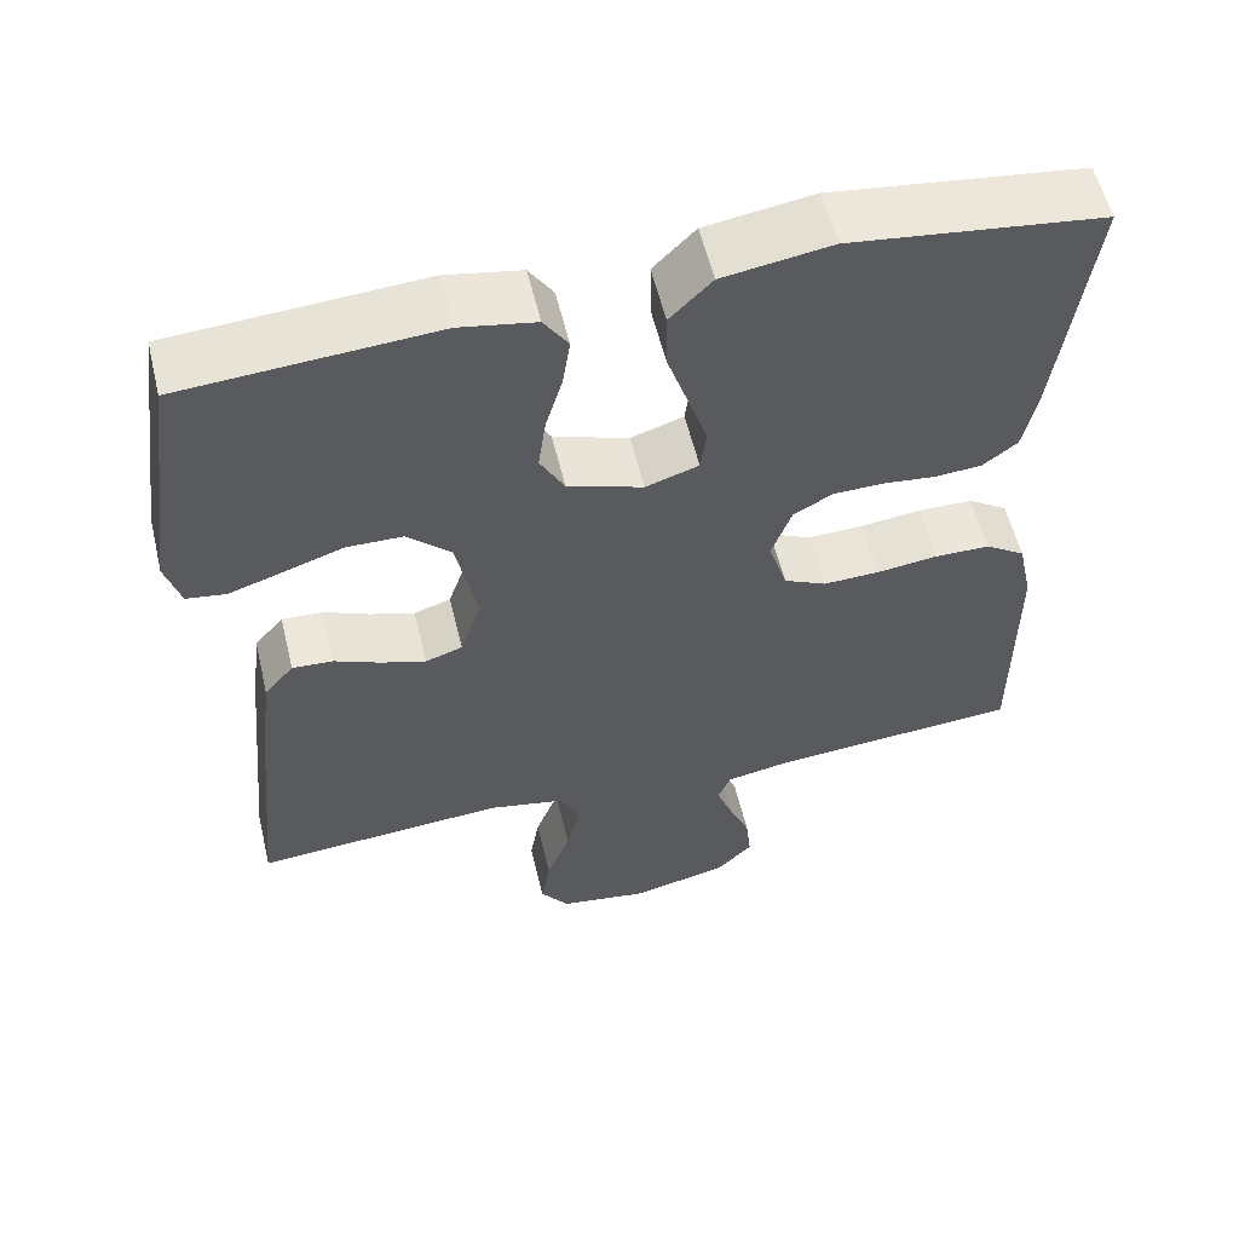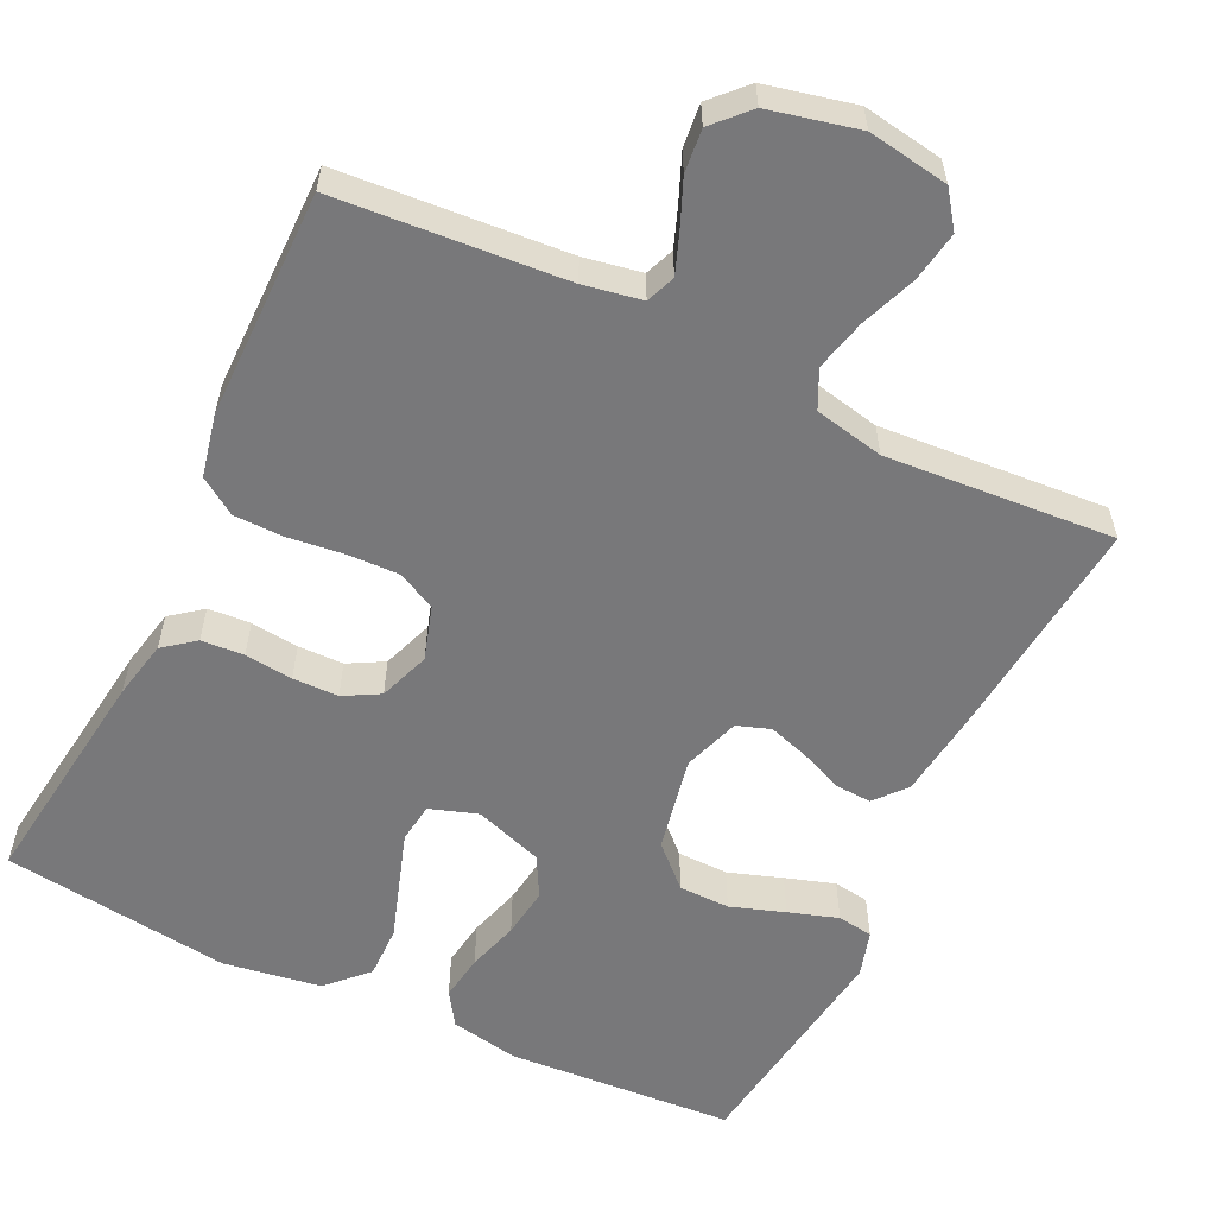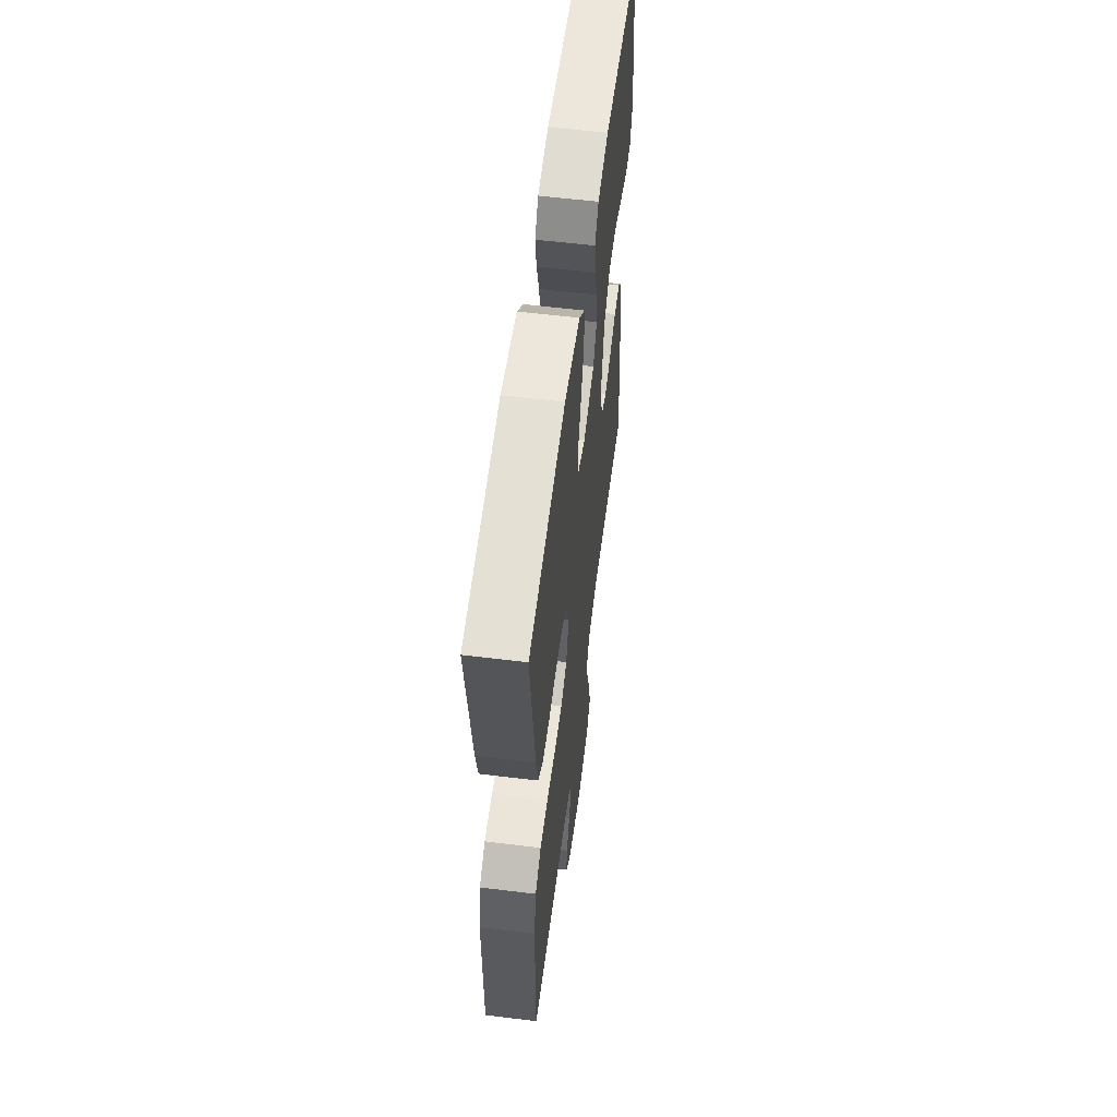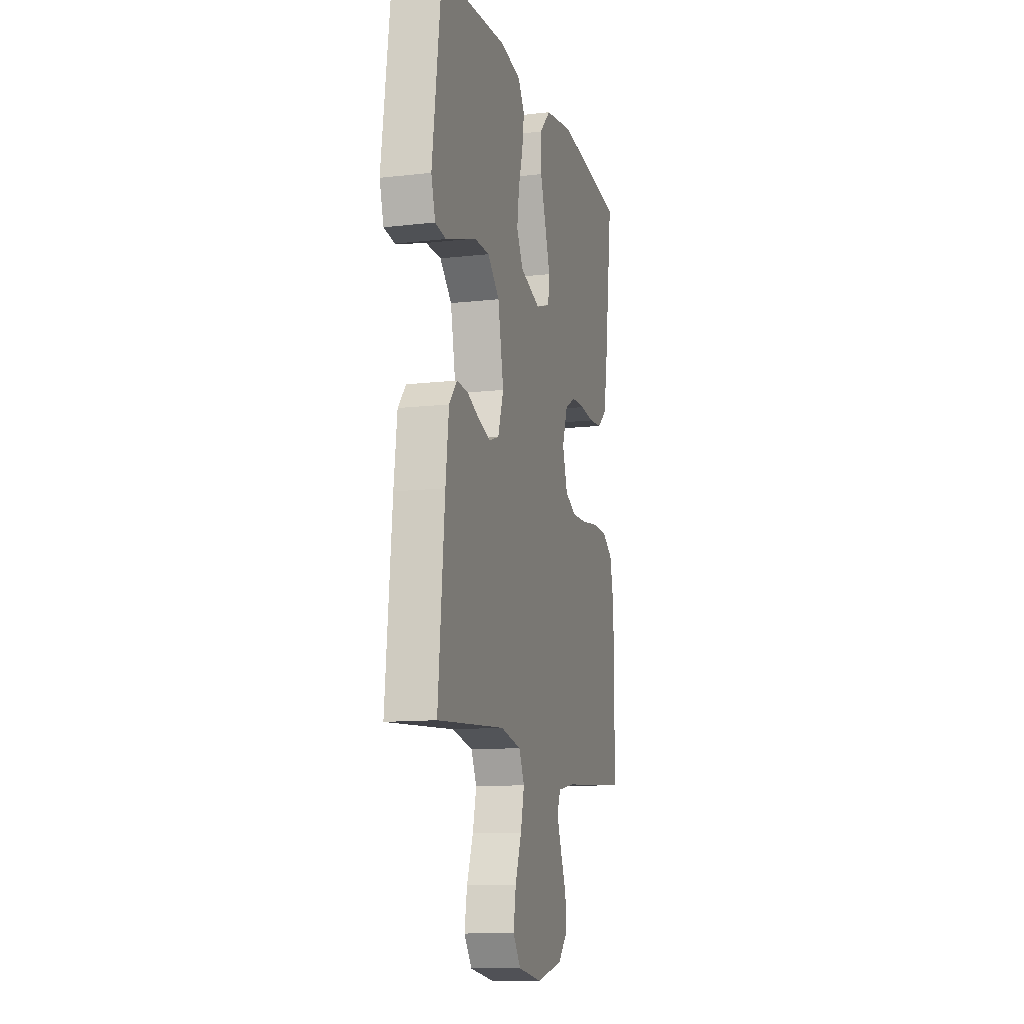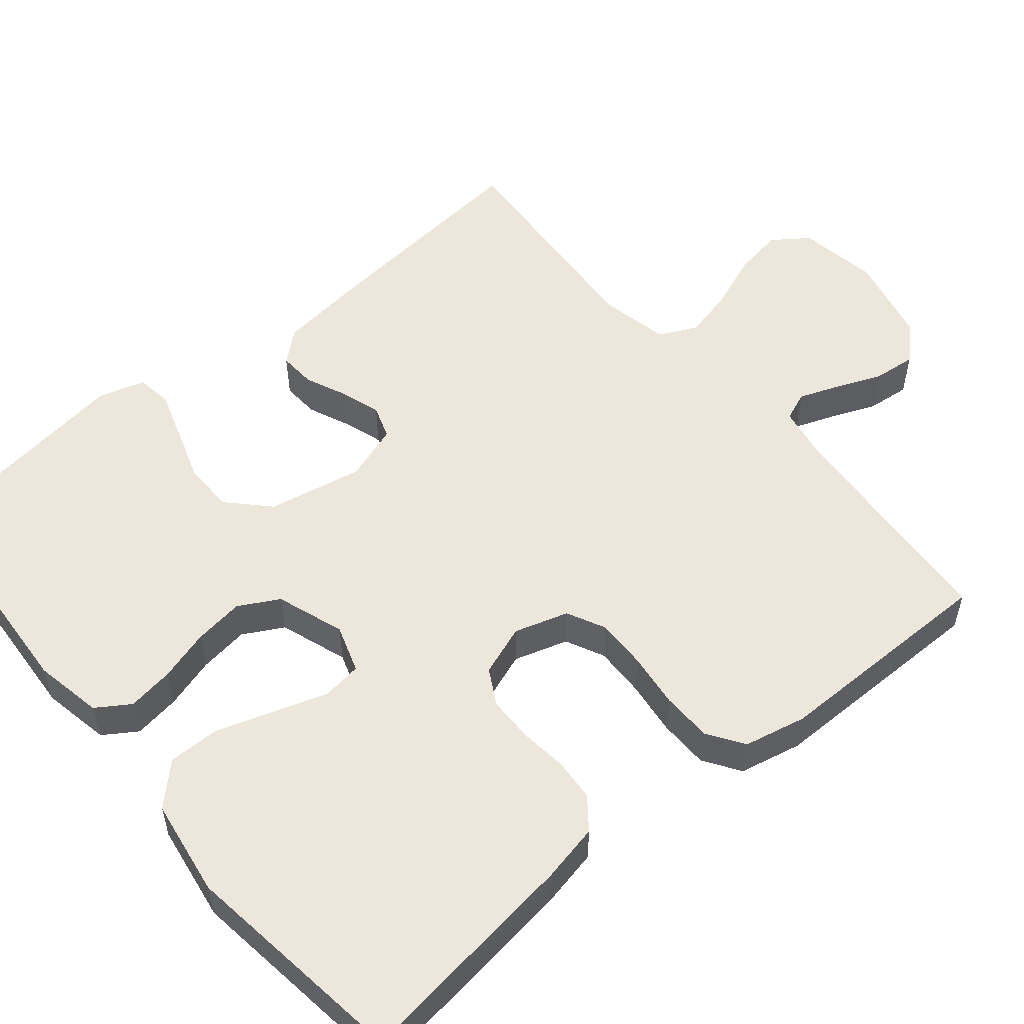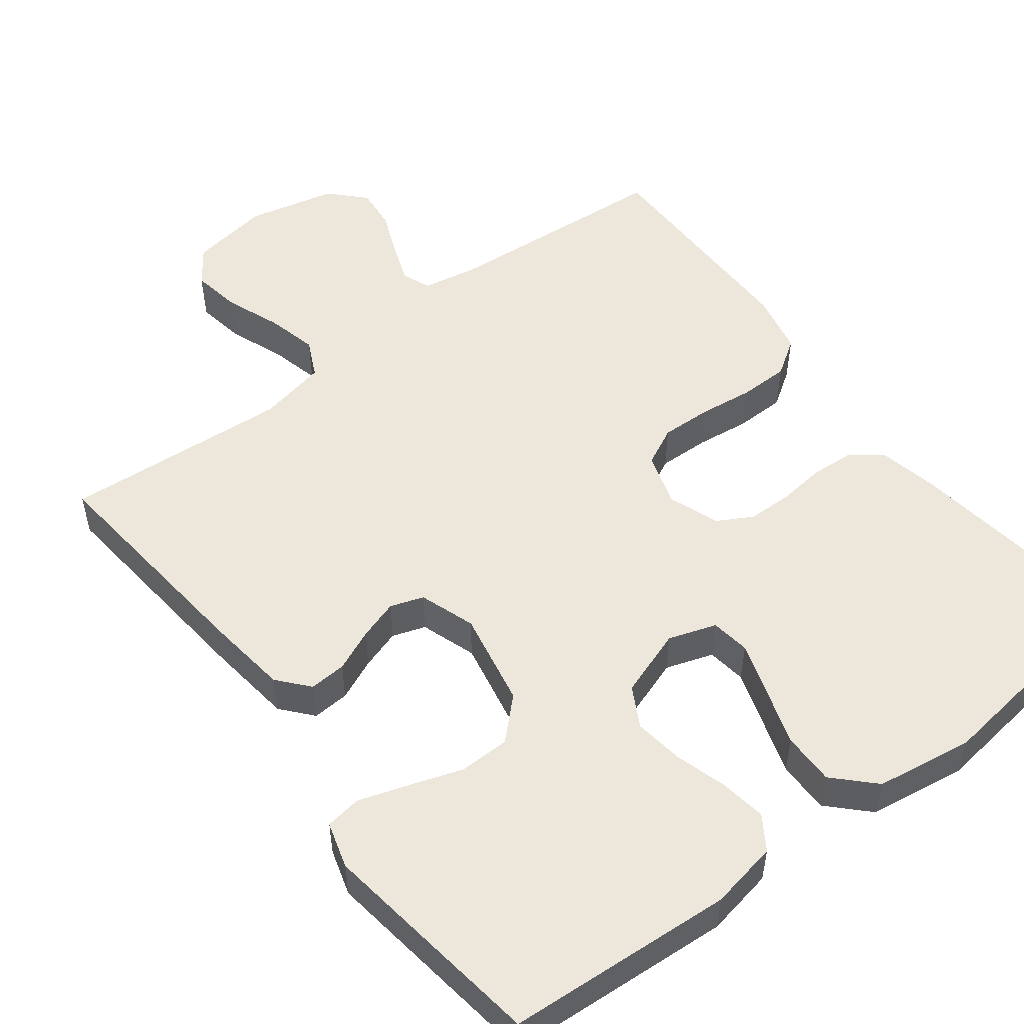
<metadata>
{"format":"obj","ext":"obj","renderer":"f3d","projection":"perspective","resolution":1024,"background":"white","views":[{"elev":57.3,"azim":-13.5,"up":"+Z"},{"elev":-57.5,"azim":154.3,"up":"+Y"},{"elev":58.2,"azim":97.2,"up":"+Z"},{"elev":-11.7,"azim":-74.7,"up":"+Z"},{"elev":54.0,"azim":50.1,"up":"+Y"},{"elev":52.1,"azim":-37.4,"up":"+Y"}]}
</metadata>
<code>
v 0.5 0.07 -0.5
v 0.2 0.07 -0.523
v 0.124 0.07 -0.537
v 0.109 0.07 -0.575
v 0.129 0.07 -0.628
v 0.154 0.07 -0.688
v 0.16 0.07 -0.745
v 0.117 0.07 -0.79
v 0 0.07 -0.817
v -0.106 0.07 -0.8
v -0.14 0.07 -0.753
v -0.129 0.07 -0.687
v -0.101 0.07 -0.614
v -0.085 0.07 -0.547
v -0.109 0.07 -0.497
v -0.2 0.07 -0.478
v -0.5 0.07 -0.5
v -0.471 0.07 -0.2
v -0.457 0.07 -0.086
v -0.422 0.07 -0.045
v -0.373 0.07 -0.048
v -0.318 0.07 -0.072
v -0.265 0.07 -0.089
v -0.221 0.07 -0.074
v -0.196 0.07 0
v -0.221 0.07 0.126
v -0.273 0.07 0.176
v -0.34 0.07 0.177
v -0.411 0.07 0.153
v -0.476 0.07 0.132
v -0.523 0.07 0.139
v -0.541 0.07 0.2
v -0.5 0.07 0.5
v -0.2 0.07 0.52
v -0.11 0.07 0.503
v -0.081 0.07 0.459
v -0.09 0.07 0.398
v -0.11 0.07 0.33
v -0.119 0.07 0.264
v -0.09 0.07 0.211
v 0 0.07 0.18
v 0.063 0.07 0.201
v 0.07 0.07 0.253
v 0.047 0.07 0.323
v 0.022 0.07 0.399
v 0.021 0.07 0.468
v 0.071 0.07 0.519
v 0.2 0.07 0.539
v 0.5 0.07 0.5
v 0.461 0.07 0.2
v 0.445 0.07 0.123
v 0.404 0.07 0.091
v 0.348 0.07 0.087
v 0.285 0.07 0.094
v 0.225 0.07 0.093
v 0.178 0.07 0.067
v 0.154 0.07 0
v 0.176 0.07 -0.071
v 0.227 0.07 -0.096
v 0.294 0.07 -0.094
v 0.367 0.07 -0.085
v 0.433 0.07 -0.086
v 0.481 0.07 -0.118
v 0.499 0.07 -0.2
v 0.5 0 -0.5
v 0.2 0 -0.523
v 0.124 0 -0.537
v 0.109 0 -0.575
v 0.129 0 -0.628
v 0.154 0 -0.688
v 0.16 0 -0.745
v 0.117 0 -0.79
v 0 0 -0.817
v -0.106 0 -0.8
v -0.14 0 -0.753
v -0.129 0 -0.687
v -0.101 0 -0.614
v -0.085 0 -0.547
v -0.109 0 -0.497
v -0.2 0 -0.478
v -0.5 0 -0.5
v -0.471 0 -0.2
v -0.457 0 -0.086
v -0.422 0 -0.045
v -0.373 0 -0.048
v -0.318 0 -0.072
v -0.265 0 -0.089
v -0.221 0 -0.074
v -0.196 0 0
v -0.221 0 0.126
v -0.273 0 0.176
v -0.34 0 0.177
v -0.411 0 0.153
v -0.476 0 0.132
v -0.523 0 0.139
v -0.541 0 0.2
v -0.5 0 0.5
v -0.2 0 0.52
v -0.11 0 0.503
v -0.081 0 0.459
v -0.09 0 0.398
v -0.11 0 0.33
v -0.119 0 0.264
v -0.09 0 0.211
v 0 0 0.18
v 0.063 0 0.201
v 0.07 0 0.253
v 0.047 0 0.323
v 0.022 0 0.399
v 0.021 0 0.468
v 0.071 0 0.519
v 0.2 0 0.539
v 0.5 0 0.5
v 0.461 0 0.2
v 0.445 0 0.123
v 0.404 0 0.091
v 0.348 0 0.087
v 0.285 0 0.094
v 0.225 0 0.093
v 0.178 0 0.067
v 0.154 0 0
v 0.176 0 -0.071
v 0.227 0 -0.096
v 0.294 0 -0.094
v 0.367 0 -0.085
v 0.433 0 -0.086
v 0.481 0 -0.118
v 0.499 0 -0.2
f 64 1 2
f 63 64 2
f 62 63 2
f 61 62 2
f 60 61 2
f 59 60 2 3
f 58 59 3 4
f 57 58 4
f 52 53 54
f 51 52 54
f 50 51 54
f 49 50 54
f 48 49 54
f 47 48 54
f 46 47 54
f 45 46 54
f 44 45 54
f 43 44 54 55
f 42 43 55 56
f 36 37 38
f 35 36 38
f 34 35 38
f 33 34 38
f 32 33 38
f 31 32 38
f 30 31 38
f 29 30 38
f 28 29 38
f 27 28 38 39
f 26 27 39 40
f 20 21 22
f 19 20 22
f 18 19 22
f 17 18 22
f 16 17 22
f 15 16 22 23
f 14 15 23 24
f 11 12 13
f 10 11 13
f 9 10 13
f 8 9 13
f 7 8 13
f 6 7 13
f 5 6 13
f 4 5 13 14
f 14 24 25
f 4 14 25
f 57 4 25
f 56 57 25
f 42 56 25
f 41 42 25
f 25 26 40 41
f 66 65 128
f 66 128 127
f 66 127 126
f 66 126 125
f 66 125 124
f 67 66 124 123
f 68 67 123 122
f 68 122 121
f 118 117 116
f 118 116 115
f 118 115 114
f 118 114 113
f 118 113 112
f 118 112 111
f 118 111 110
f 118 110 109
f 118 109 108
f 119 118 108 107
f 120 119 107 106
f 102 101 100
f 102 100 99
f 102 99 98
f 102 98 97
f 102 97 96
f 102 96 95
f 102 95 94
f 102 94 93
f 102 93 92
f 103 102 92 91
f 104 103 91 90
f 86 85 84
f 86 84 83
f 86 83 82
f 86 82 81
f 86 81 80
f 87 86 80 79
f 88 87 79 78
f 77 76 75
f 77 75 74
f 77 74 73
f 77 73 72
f 77 72 71
f 77 71 70
f 77 70 69
f 78 77 69 68
f 89 88 78
f 89 78 68
f 89 68 121
f 89 121 120
f 89 120 106
f 89 106 105
f 105 104 90 89
f 1 65 66 2
f 2 66 67 3
f 3 67 68 4
f 4 68 69 5
f 5 69 70 6
f 6 70 71 7
f 7 71 72 8
f 8 72 73 9
f 9 73 74 10
f 10 74 75 11
f 11 75 76 12
f 12 76 77 13
f 13 77 78 14
f 14 78 79 15
f 15 79 80 16
f 16 80 81 17
f 17 81 82 18
f 18 82 83 19
f 19 83 84 20
f 20 84 85 21
f 21 85 86 22
f 22 86 87 23
f 23 87 88 24
f 24 88 89 25
f 25 89 90 26
f 26 90 91 27
f 27 91 92 28
f 28 92 93 29
f 29 93 94 30
f 30 94 95 31
f 31 95 96 32
f 32 96 97 33
f 33 97 98 34
f 34 98 99 35
f 35 99 100 36
f 36 100 101 37
f 37 101 102 38
f 38 102 103 39
f 39 103 104 40
f 40 104 105 41
f 41 105 106 42
f 42 106 107 43
f 43 107 108 44
f 44 108 109 45
f 45 109 110 46
f 46 110 111 47
f 47 111 112 48
f 48 112 113 49
f 49 113 114 50
f 50 114 115 51
f 51 115 116 52
f 52 116 117 53
f 53 117 118 54
f 54 118 119 55
f 55 119 120 56
f 56 120 121 57
f 57 121 122 58
f 58 122 123 59
f 59 123 124 60
f 60 124 125 61
f 61 125 126 62
f 62 126 127 63
f 63 127 128 64
f 64 128 65 1

</code>
